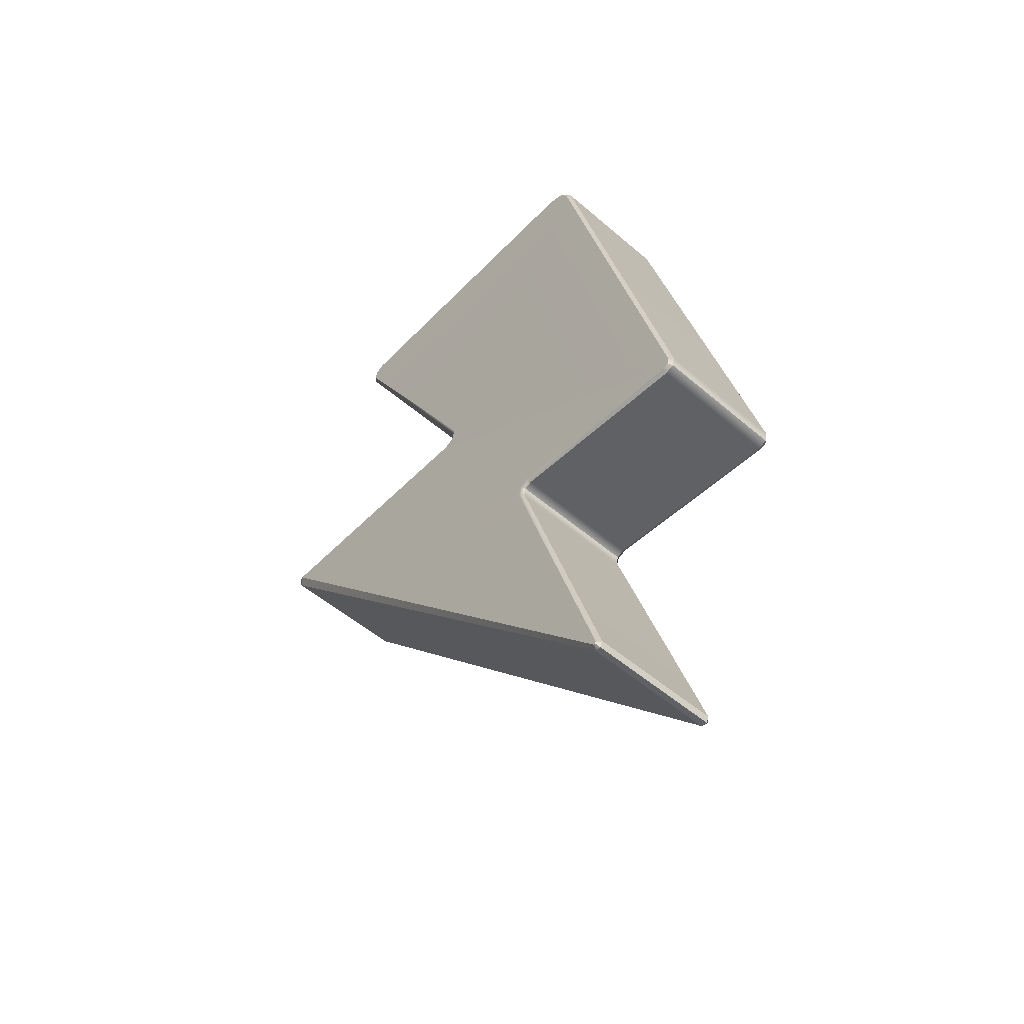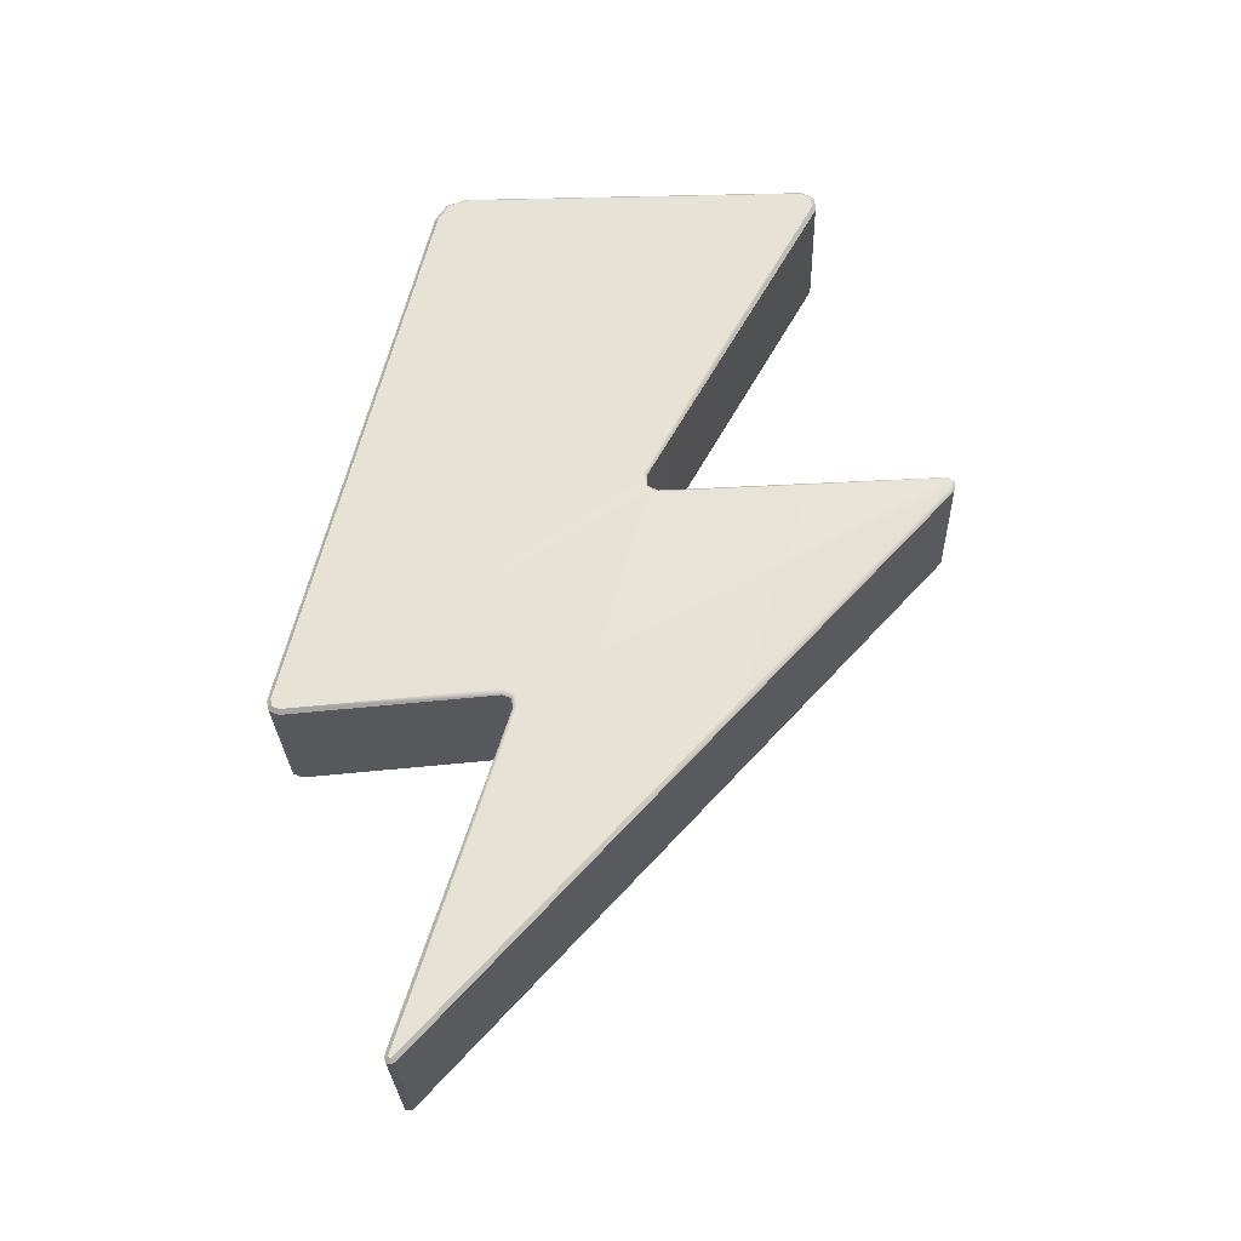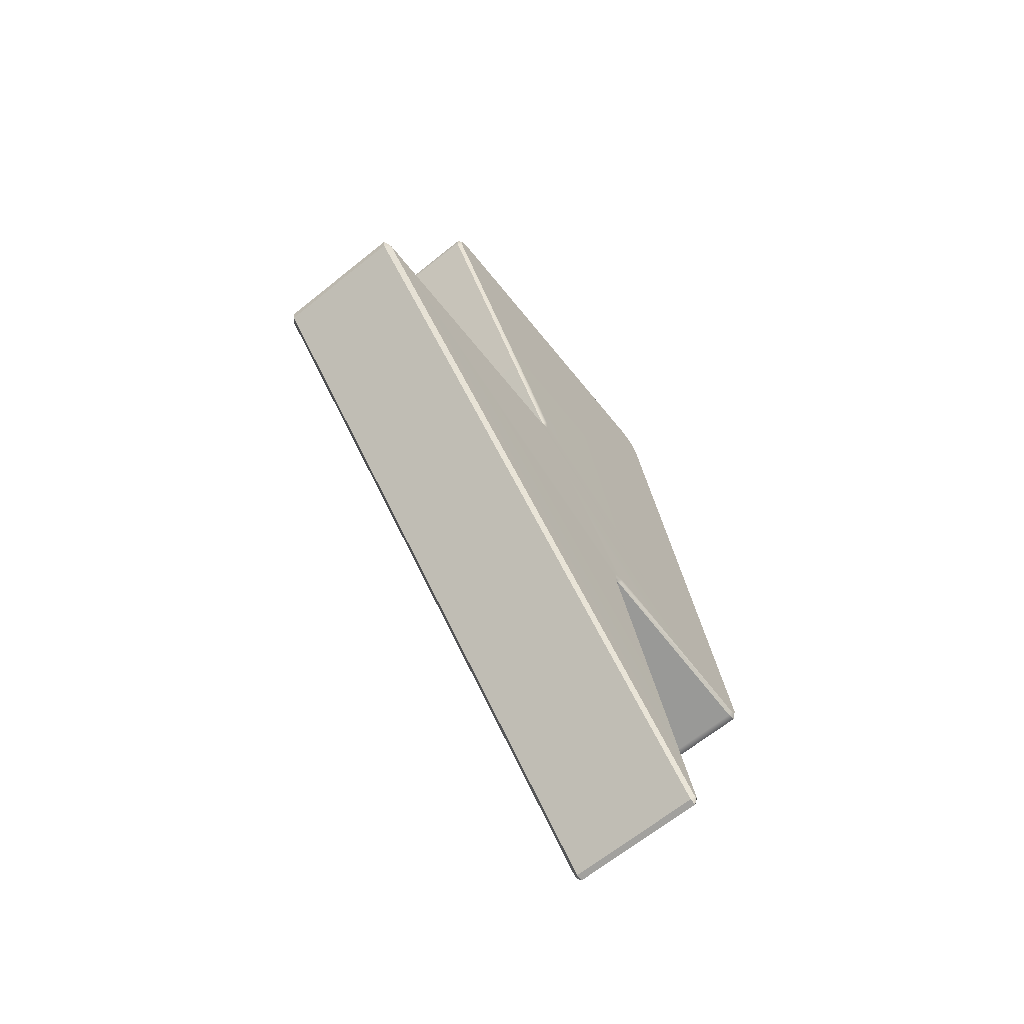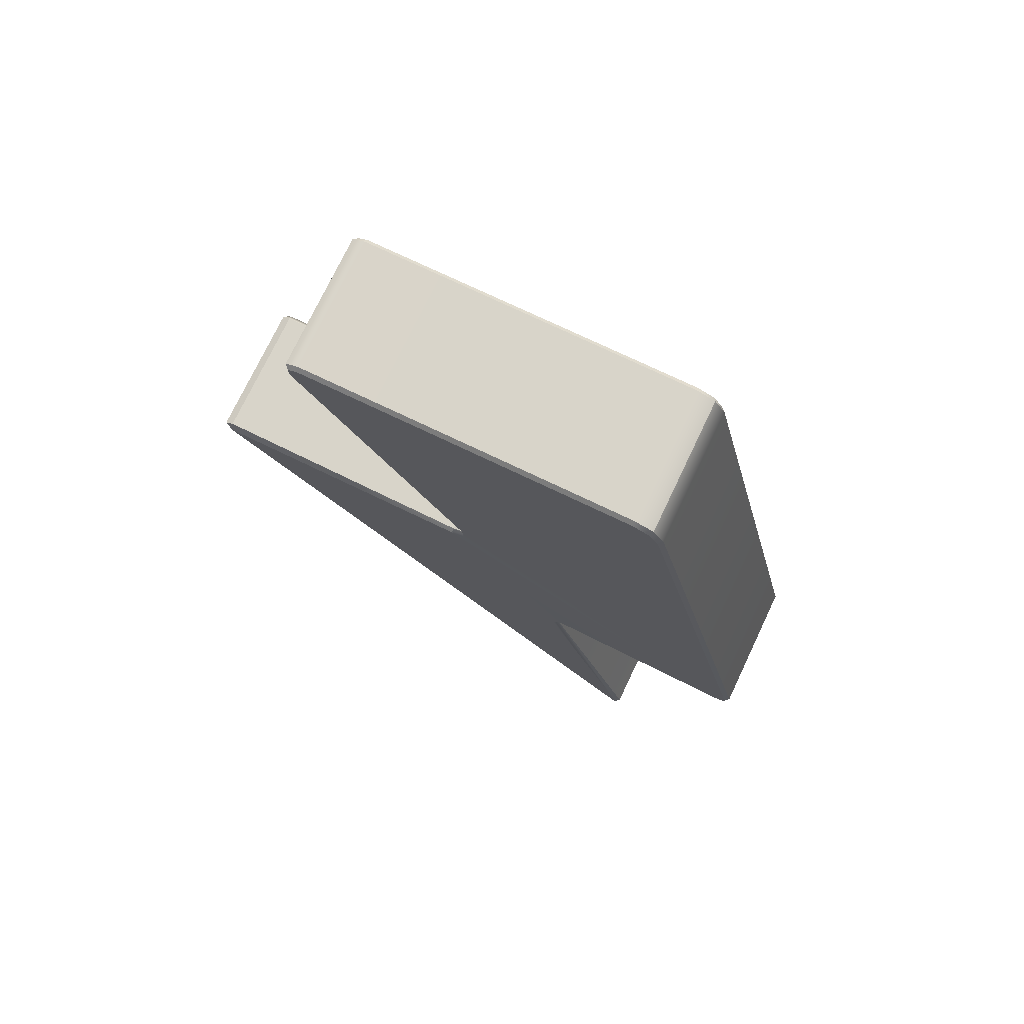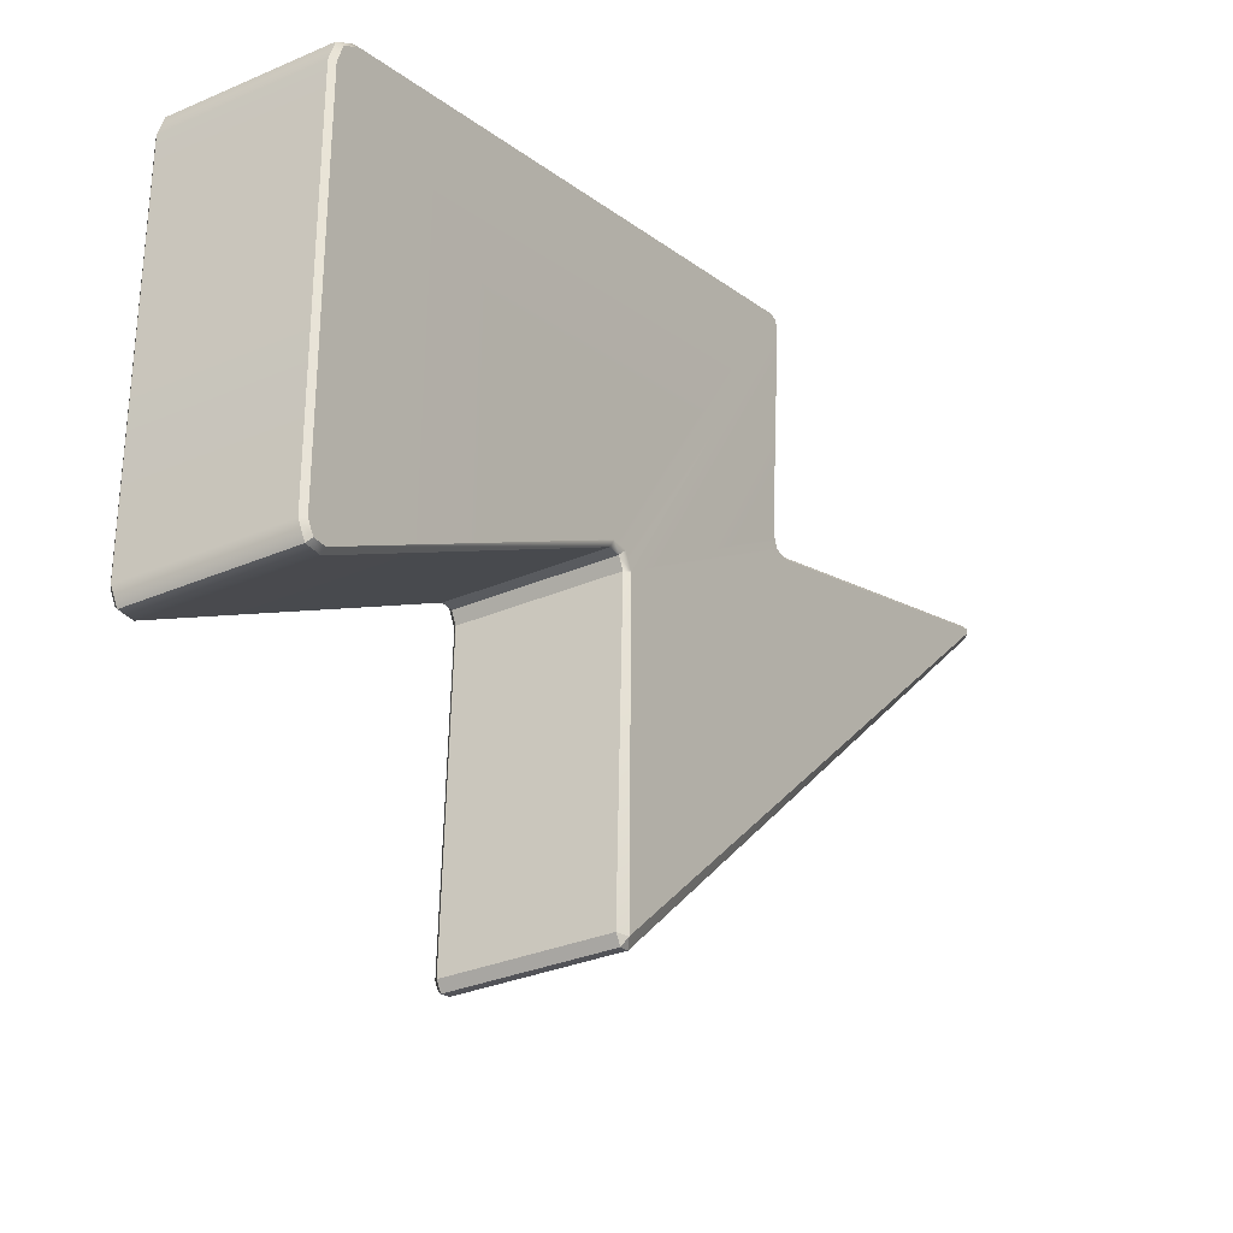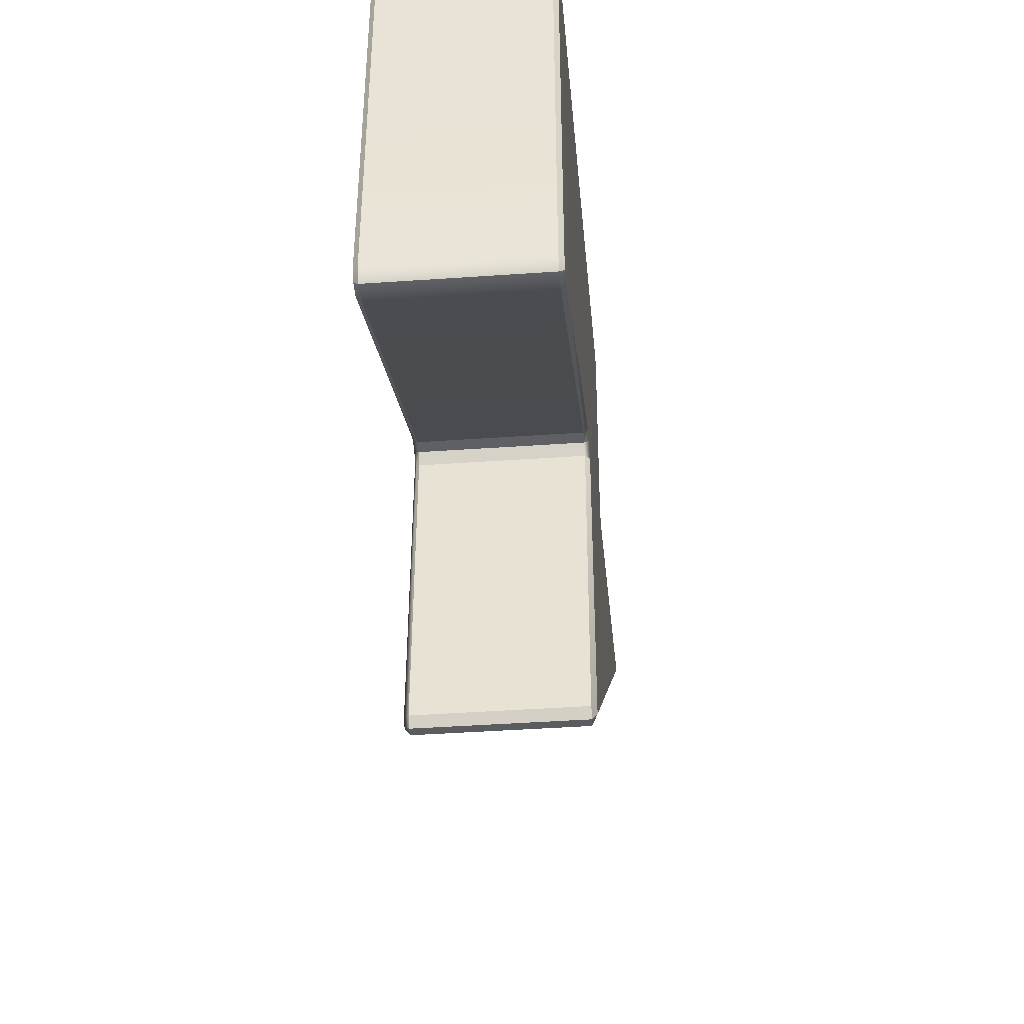
<metadata>
{"format":"obj","ext":"obj","renderer":"f3d","projection":"perspective","resolution":1024,"background":"white","views":[{"elev":-53.0,"azim":-42.5,"up":"+Y"},{"elev":-28.1,"azim":91.9,"up":"+Y"},{"elev":-66.4,"azim":-141.1,"up":"+Y"},{"elev":75.1,"azim":-64.5,"up":"+Y"},{"elev":-30.9,"azim":-148.1,"up":"+Z"},{"elev":-43.4,"azim":-175.3,"up":"+Z"}]}
</metadata>
<code>
g default
v -0.04305 -0.1885 2.625
v 0.2868 -0.1885 2.625
v -0.04305 -0.1681 2.128
v 0.2868 -0.1681 2.128
v -0.04305 0.316 1.216
v 0.2868 0.3205 1.207
v -0.04305 0.3239 1.864
v 0.2868 0.3239 1.864
v -0.04305 -0.195 2.609
v -0.03402 -0.2041 2.611
v -0.03402 -0.1661 2.156
v -0.04305 -0.1569 2.154
v 0.2778 -0.2041 2.611
v 0.2868 -0.195 2.609
v 0.2868 -0.1569 2.154
v 0.2778 -0.1661 2.156
v 0.2868 -0.1721 2.629
v 0.2778 -0.1721 2.638
v 0.2778 1.056 2.339
v 0.2868 1.052 2.331
v -0.03402 -0.1951 2.633
v -0.04305 -0.1721 2.629
v -0.03402 -0.1721 2.638
v 0.2778 -0.1951 2.633
v -0.04305 -0.1959 2.123
v -0.03402 -0.1953 2.132
v -0.03402 -0.9253 2.361
v -0.04305 -0.925 2.351
v 0.2778 -0.1953 2.132
v 0.2868 -0.1959 2.123
v 0.2868 -0.925 2.351
v 0.2778 -0.9253 2.361
v -0.03402 -0.1745 2.136
v 0.2778 -0.1745 2.136
v -0.03402 -0.94 2.355
v -0.04305 -0.9299 2.349
v 0.2868 -0.9299 2.349
v 0.2778 -0.94 2.355
v -0.03402 -0.9376 2.339
v -0.04305 -0.9291 2.344
v 0.2868 -0.9291 2.344
v 0.2778 -0.9376 2.339
v -0.03274 0.3026 1.201
v 0.2868 0.3069 1.209
v 0.2778 0.3026 1.201
v -0.03402 0.325 1.197
v 0.2778 0.325 1.197
v -0.03356 0.3369 1.216
v 0.2868 0.3278 1.219
v 0.2778 0.3369 1.216
v -0.03402 0.3171 1.832
v -0.04305 0.308 1.834
v 0.2868 0.308 1.834
v 0.2778 0.3171 1.832
v 0.2778 0.3552 1.856
v 0.2868 0.3575 1.865
v 0.2868 1.062 1.475
v 0.2778 1.059 1.466
v -0.03402 0.3293 1.855
v 0.2778 0.3293 1.855
v -0.03402 0.3552 1.856
v -0.04305 0.3575 1.865
v -0.03402 1.059 1.466
v -0.04305 1.062 1.475
v 0.2778 1.094 1.466
v 0.2868 1.089 1.475
v 0.2868 1.102 1.498
v 0.2778 1.111 1.496
v -0.03402 1.111 1.496
v -0.04305 1.102 1.498
v -0.04305 1.089 1.475
v -0.03402 1.094 1.466
v 0.2868 1.102 2.267
v 0.2778 1.111 2.269
v -0.04305 1.052 2.331
v -0.03402 1.056 2.339
v -0.03402 1.111 2.269
v -0.04305 1.102 2.267
v 0.2778 1.096 2.314
v 0.2868 1.088 2.308
v -0.04305 1.088 2.308
v -0.03402 1.096 2.314
v -0.04305 0.308 1.831
v -0.04305 -0.1885 2.608
v 0.2832 0.3116 1.833
v 0.2868 0.309 1.836
v 0.2841 1.061 1.472
v 0.2868 1.061 1.475
g pCube1
f 9 10 1
f 1 10 21
f 10 9 11
f 11 9 12
f 11 12 33
f 33 12 3
f 14 2 13
f 13 2 24
f 13 16 14
f 14 16 15
f 16 34 15
f 15 34 4
f 17 18 2
f 2 18 24
f 18 17 19
f 19 17 20
f 20 80 19
f 19 80 79
f 21 23 1
f 1 23 22
f 23 76 22
f 22 76 75
f 26 33 25
f 25 33 3
f 25 28 26
f 26 28 27
f 28 36 27
f 27 36 35
f 29 30 34
f 34 30 4
f 30 29 31
f 31 29 32
f 31 32 37
f 37 32 38
f 35 36 39
f 39 36 40
f 38 42 37
f 37 42 41
f 39 40 43
f 43 40 5
f 41 42 44
f 44 42 45
f 43 5 46
f 44 45 6
f 6 45 47
f 46 5 48
f 47 50 6
f 6 50 49
f 52 51 83
f 5 83 48
f 48 83 51
f 54 85 50
f 50 85 49
f 49 85 53
f 51 52 59
f 59 52 7
f 53 85 86
f 55 56 60
f 60 56 8
f 56 55 88
f 58 87 55
f 55 87 88
f 66 57 65
f 57 87 65
f 87 58 65
f 7 62 59
f 59 62 61
f 62 64 61
f 61 64 63
f 64 71 63
f 63 71 72
f 65 68 66
f 66 68 67
f 68 74 67
f 67 74 73
f 69 70 77
f 77 70 78
f 70 69 71
f 71 69 72
f 73 74 80
f 80 74 79
f 75 76 81
f 81 76 82
f 78 81 77
f 77 81 82
f 77 74 69
f 69 74 68
f 55 61 58
f 58 61 63
f 19 76 18
f 18 76 23
f 51 54 48
f 48 54 50
f 13 10 16
f 16 10 11
f 45 42 43
f 43 42 39
f 29 26 32
f 32 26 27
f 5 3 83
f 9 84 12
f 3 12 83
f 84 83 12
f 23 21 18
f 18 21 24
f 21 10 24
f 24 10 13
f 11 33 16
f 16 33 34
f 33 26 34
f 34 26 29
f 27 35 32
f 32 35 38
f 35 39 38
f 38 39 42
f 36 28 40
f 40 28 5
f 3 5 25
f 28 25 5
f 6 4 44
f 44 4 30
f 46 47 43
f 43 47 45
f 46 48 47
f 47 48 50
f 14 15 86
f 49 53 15
f 53 86 15
f 51 59 54
f 54 59 60
f 59 61 60
f 60 61 55
f 68 65 69
f 69 65 72
f 65 58 72
f 72 58 63
f 19 79 76
f 76 79 82
f 79 74 82
f 82 74 77
f 17 56 20
f 20 56 88
f 62 7 22
f 22 7 1
f 9 1 84
f 1 7 84
f 83 84 52
f 7 52 84
f 64 62 75
f 75 62 22
f 70 71 78
f 78 71 81
f 71 64 81
f 81 64 75
f 56 17 8
f 8 17 2
f 54 60 85
f 60 8 85
f 86 85 8
f 86 8 14
f 14 8 2
f 15 4 49
f 49 4 6
f 37 41 31
f 31 41 30
f 44 30 41
f 80 66 73
f 73 66 67
f 88 87 57
f 20 88 80
f 66 80 57
f 88 57 80

</code>
